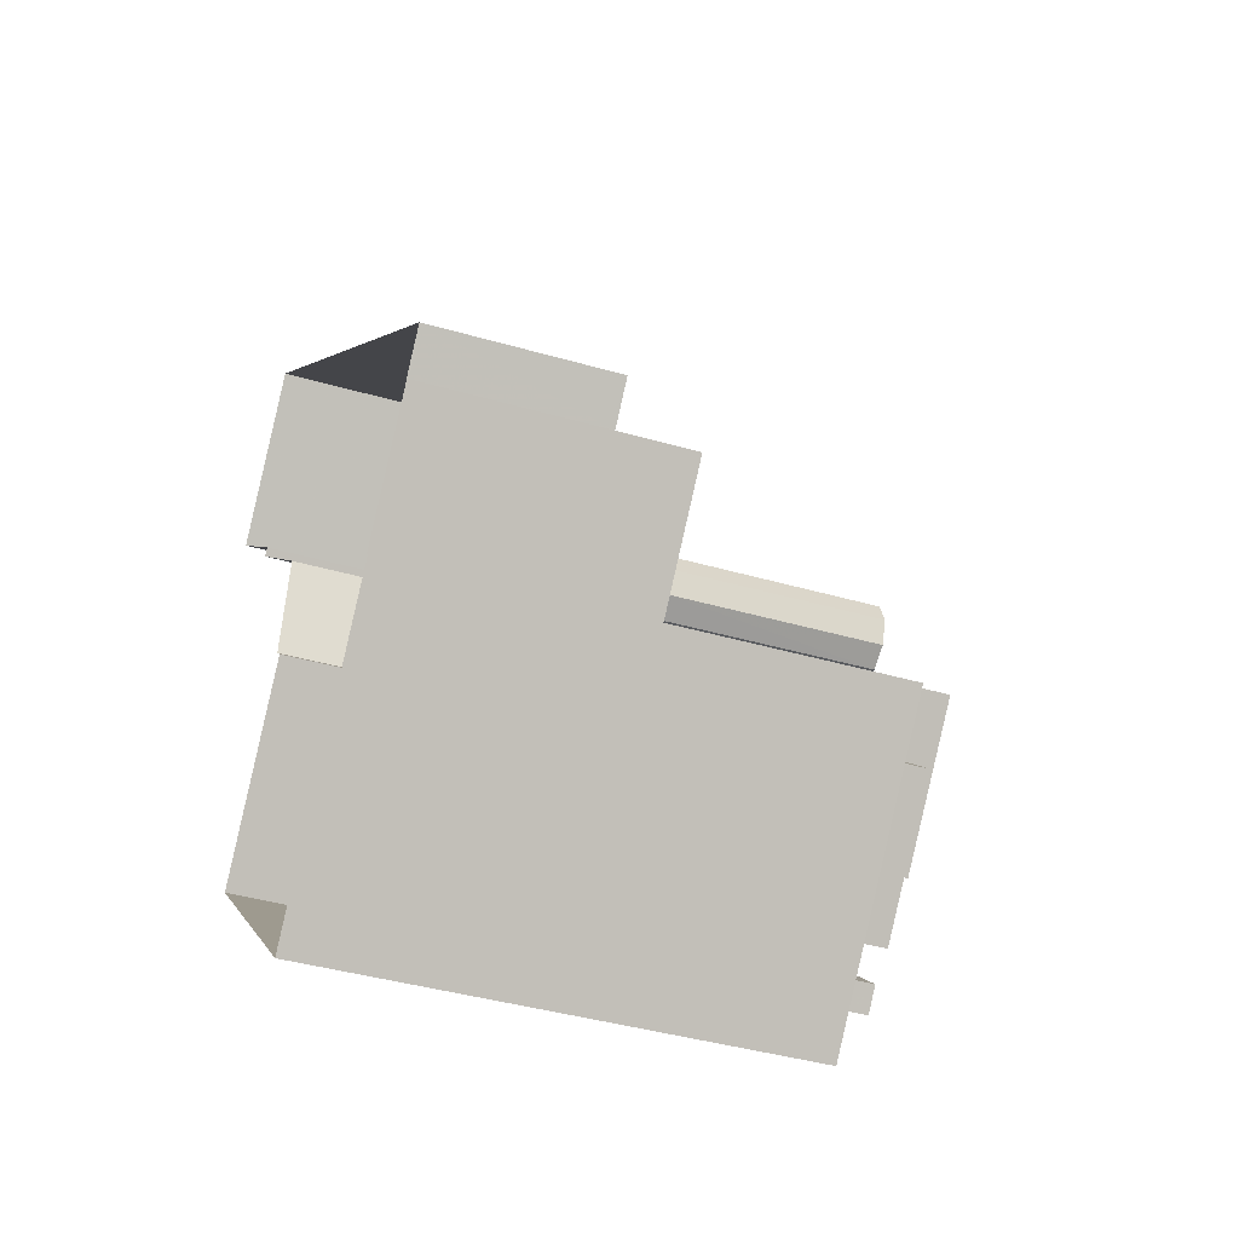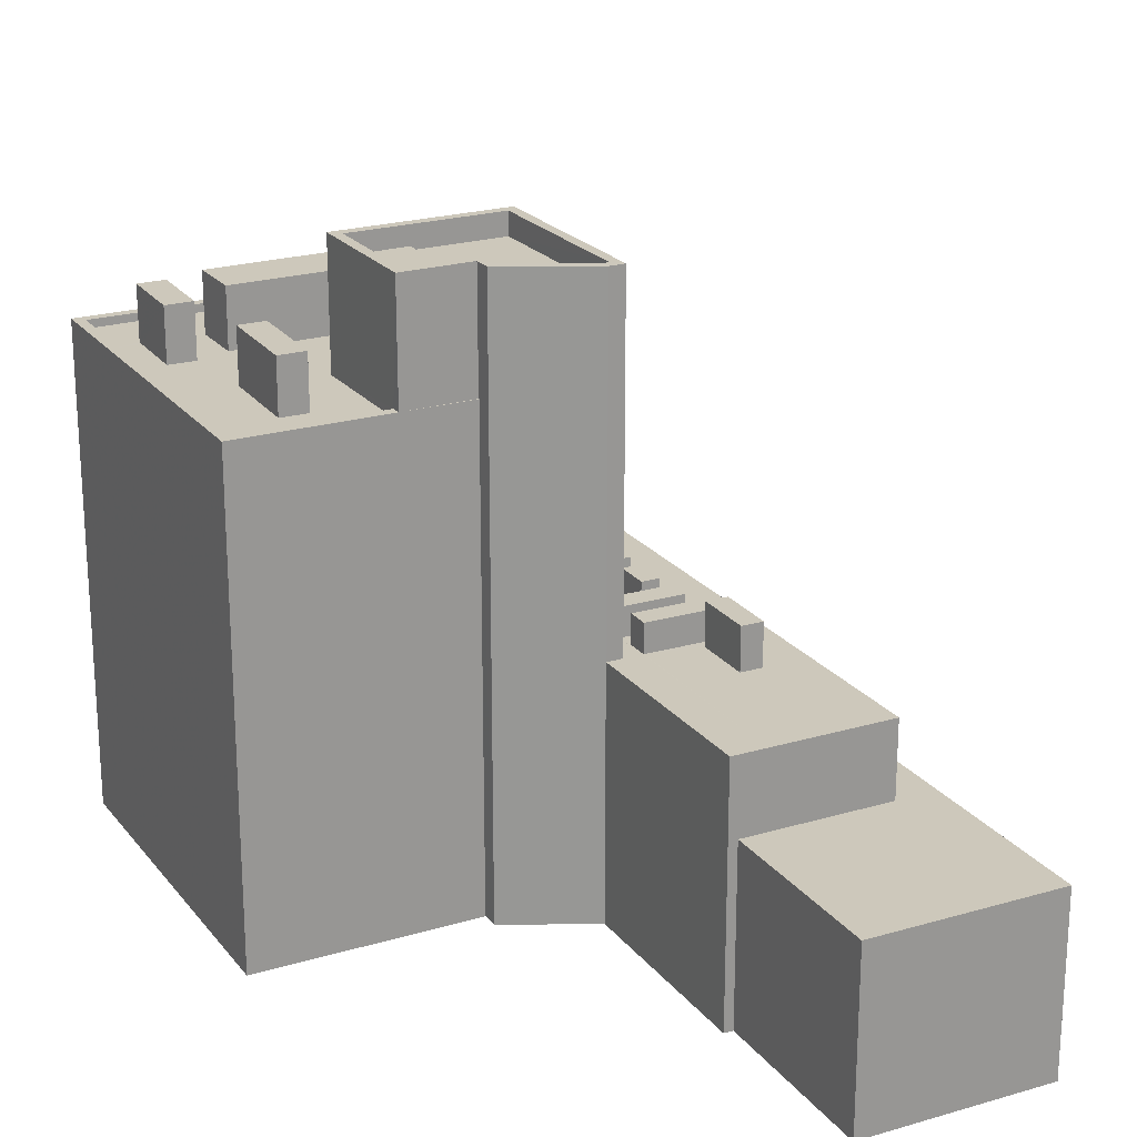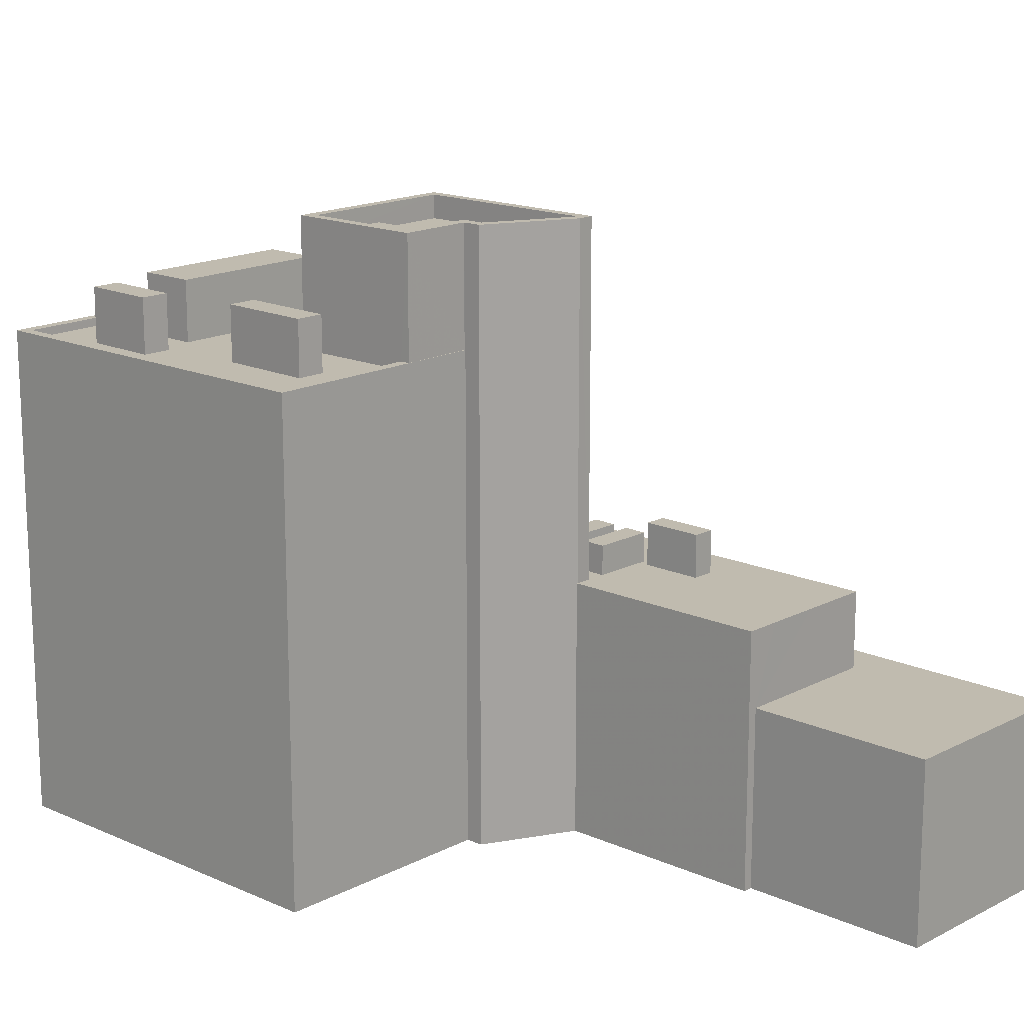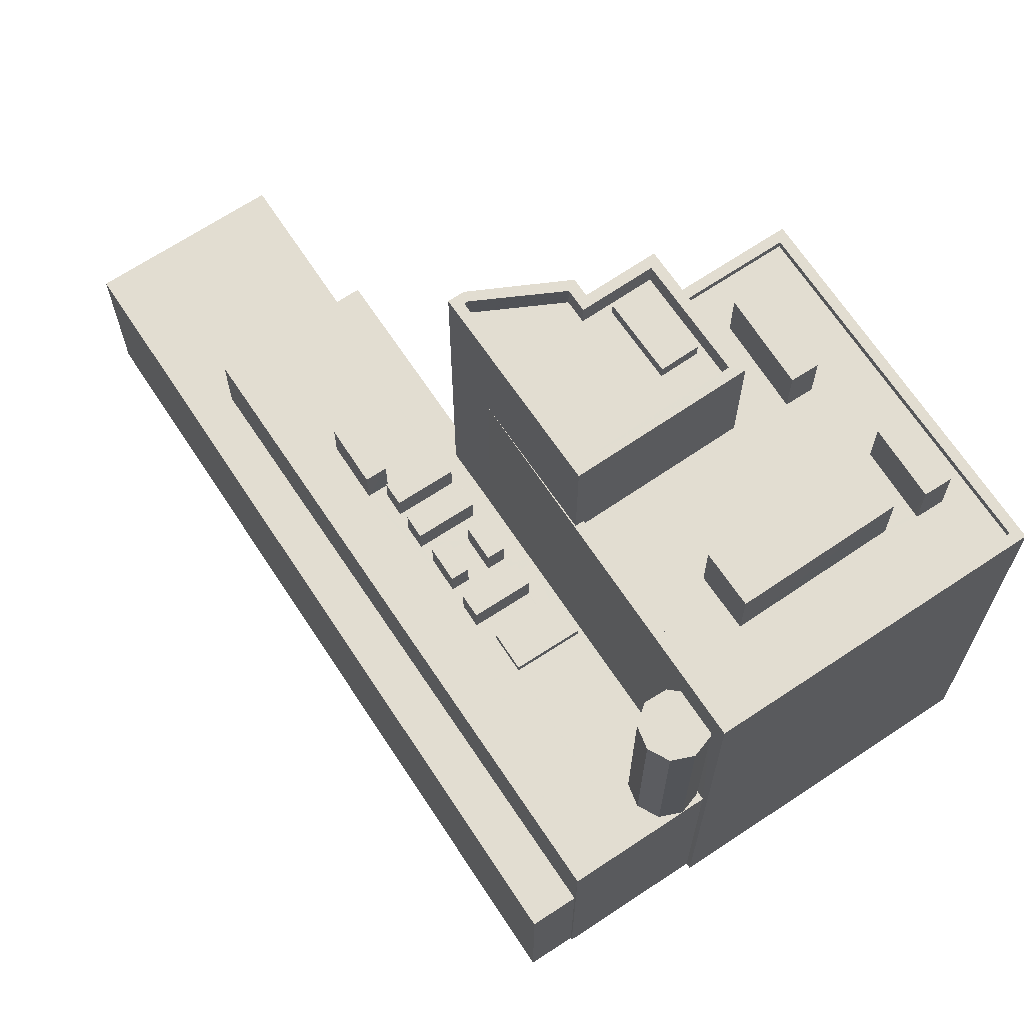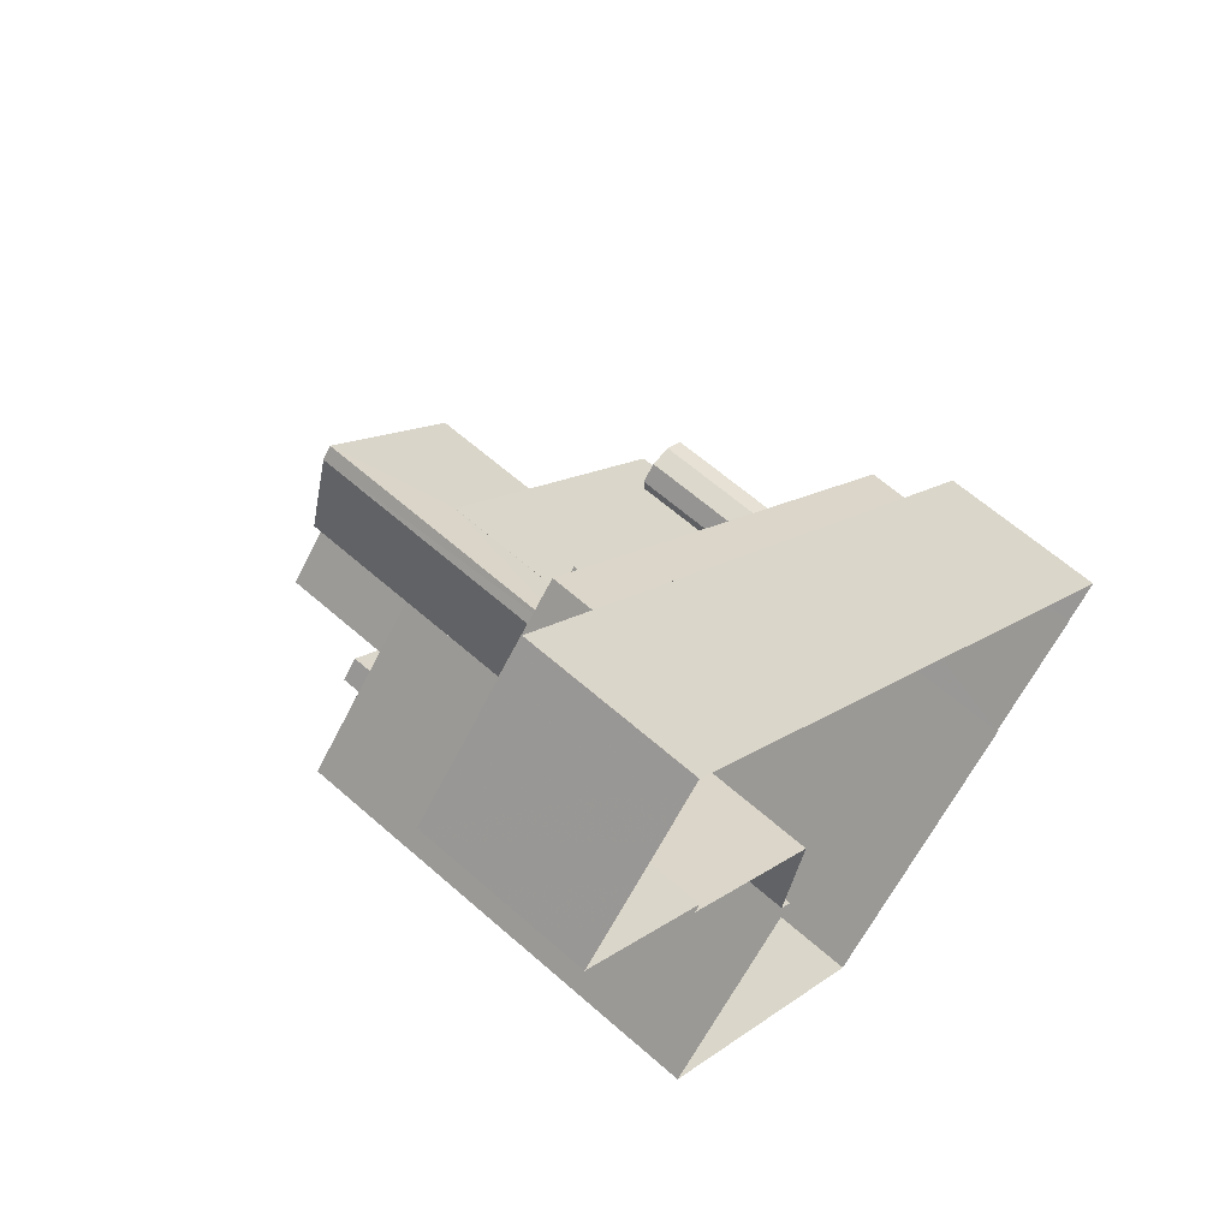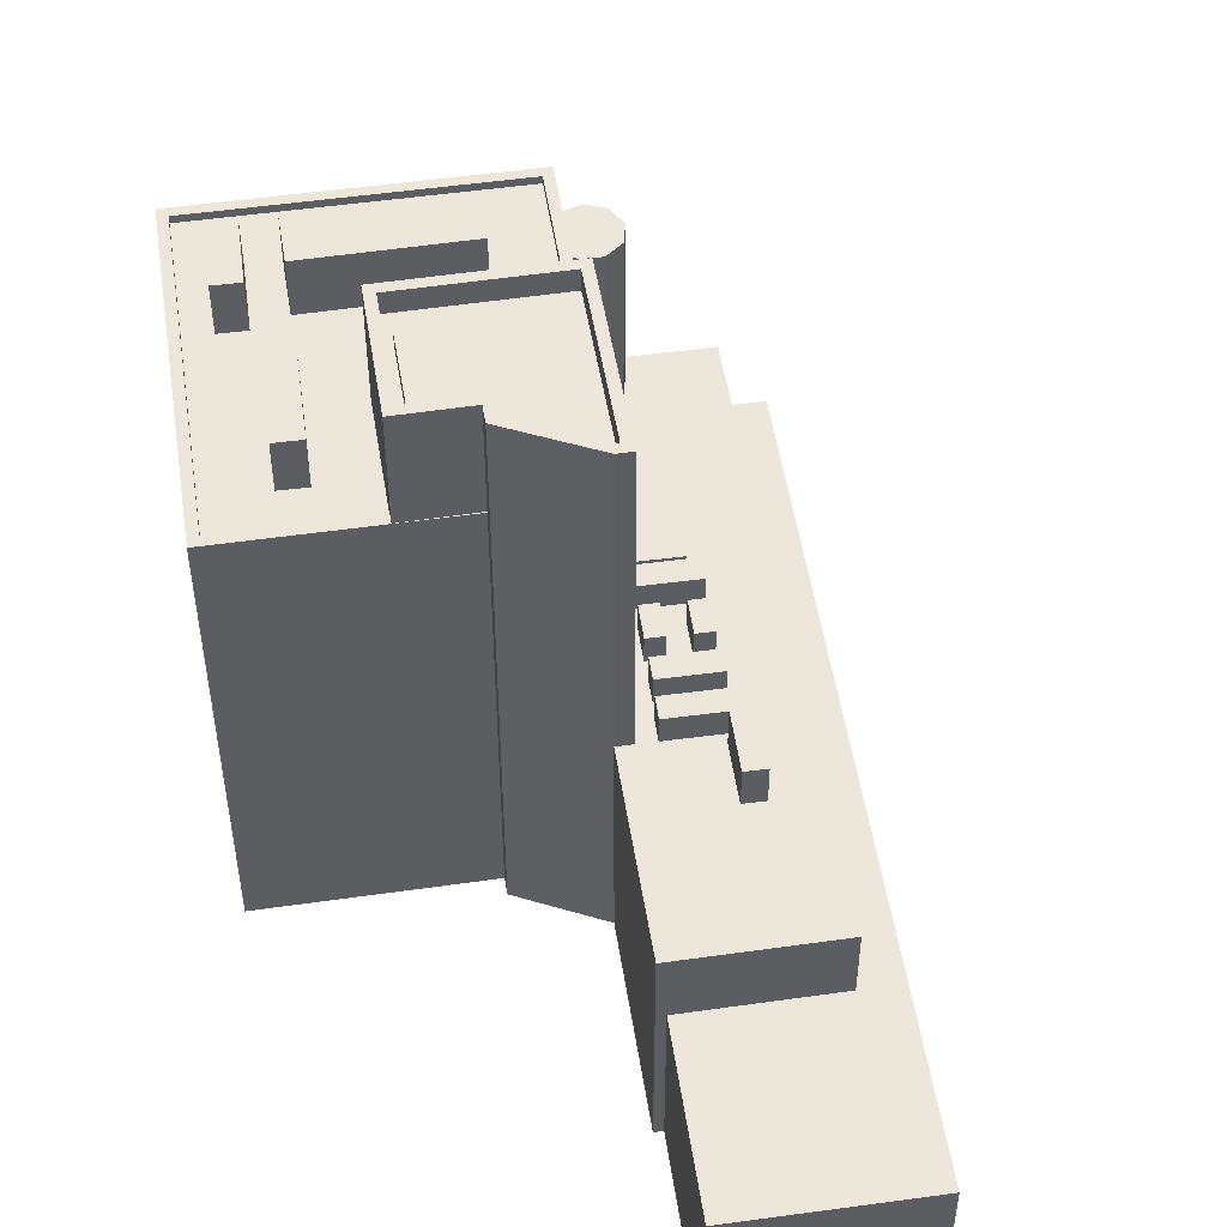
<metadata>
{"format":"obj","ext":"obj","renderer":"f3d","projection":"perspective","resolution":1024,"background":"white","views":[{"elev":-41.0,"azim":-109.4,"up":"+Y"},{"elev":22.0,"azim":104.5,"up":"+Z"},{"elev":16.1,"azim":84.8,"up":"+Z"},{"elev":68.6,"azim":-81.8,"up":"+Z"},{"elev":62.2,"azim":131.9,"up":"+Y"},{"elev":50.6,"azim":123.1,"up":"+Z"}]}
</metadata>
<code>
v -9182 -3.722e+04 31.03
v -9182 -3.721e+04 31.03
v -9176 -3.722e+04 31.03
v -9189 -3.723e+04 31.03
v -9208 -3.724e+04 31.04
v -9181 -3.724e+04 31.03
v -9193 -3.725e+04 31.03
v -9188 -3.724e+04 31.03
v -9203 -3.724e+04 31.04
v -9203 -3.724e+04 31.04
v -9182 -3.723e+04 31.03
v -9207 -3.724e+04 31.04
v -9207 -3.724e+04 31.04
v -9187 -3.724e+04 31.03
v -9182 -3.722e+04 38.78
v -9176 -3.722e+04 38.77
v -9186 -3.722e+04 38.78
v -9207 -3.724e+04 38.79
v -9208 -3.724e+04 38.79
v -9182 -3.721e+04 38.78
v -9195 -3.723e+04 42.09
v -9197 -3.723e+04 42.1
v -9197 -3.723e+04 42.1
v -9205 -3.724e+04 42.1
v -9198 -3.723e+04 42.1
v -9203 -3.724e+04 42.1
v -9203 -3.724e+04 42.1
v -9203 -3.724e+04 42.1
v -9204 -3.724e+04 42.1
v -9196 -3.724e+04 42.09
v -9197 -3.724e+04 42.1
v -9203 -3.724e+04 42.1
v -9204 -3.724e+04 42.1
v -9204 -3.724e+04 42.1
v -9190 -3.723e+04 42.09
v -9192 -3.723e+04 42.09
v -9191 -3.723e+04 42.09
v -9193 -3.723e+04 42.09
v -9194 -3.723e+04 42.09
v -9194 -3.723e+04 42.09
v -9193 -3.723e+04 42.09
v -9192 -3.723e+04 42.09
v -9192 -3.723e+04 42.09
v -9194 -3.723e+04 42.09
v -9196 -3.723e+04 42.1
v -9194 -3.723e+04 42.09
v -9194 -3.723e+04 42.09
v -9195 -3.723e+04 42.1
v -9195 -3.723e+04 42.09
v -9193 -3.723e+04 42.09
v -9201 -3.724e+04 42.1
v -9194 -3.723e+04 42.09
v -9196 -3.724e+04 42.1
v -9202 -3.724e+04 42.1
v -9201 -3.724e+04 42.1
v -9195 -3.724e+04 42.09
v -9195 -3.724e+04 42.09
v -9184 -3.722e+04 42.09
v -9189 -3.723e+04 42.09
v -9183 -3.722e+04 42.09
v -9190 -3.723e+04 42.09
v -9191 -3.723e+04 42.09
v -9191 -3.723e+04 42.09
v -9186 -3.722e+04 42.09
v -9190 -3.723e+04 42.09
v -9207 -3.724e+04 42.1
v -9197 -3.723e+04 42.1
v -9192 -3.723e+04 42.09
v -9195 -3.723e+04 42.1
v -9194 -3.723e+04 42.09
v -9192 -3.723e+04 42.09
v -9193 -3.723e+04 42.09
v -9194 -3.723e+04 42.09
v -9196 -3.723e+04 42.1
v -9191 -3.723e+04 42.09
v -9195 -3.723e+04 42.09
v -9189 -3.723e+04 42.09
v -9182 -3.723e+04 42.09
v -9189 -3.723e+04 42.09
v -9189 -3.723e+04 42.09
v -9190 -3.723e+04 42.09
v -9191 -3.723e+04 42.09
v -9191 -3.723e+04 42.09
v -9190 -3.723e+04 42.09
v -9194 -3.723e+04 42.09
v -9203 -3.724e+04 50.44
v -9203 -3.724e+04 50.44
v -9204 -3.724e+04 50.44
v -9204 -3.724e+04 50.44
v -9204 -3.724e+04 50.44
v -9201 -3.724e+04 50.44
v -9203 -3.724e+04 50.44
v -9202 -3.724e+04 50.44
v -9201 -3.724e+04 50.44
v -9194 -3.723e+04 43.37
v -9192 -3.723e+04 43.37
v -9193 -3.723e+04 43.37
v -9194 -3.723e+04 43.37
v -9194 -3.723e+04 43.37
v -9195 -3.723e+04 43.38
v -9195 -3.723e+04 43.37
v -9194 -3.723e+04 43.37
v -9190 -3.723e+04 43.37
v -9190 -3.723e+04 43.37
v -9191 -3.723e+04 43.37
v -9192 -3.723e+04 43.37
v -9194 -3.723e+04 43.37
v -9191 -3.723e+04 43.37
v -9193 -3.723e+04 43.37
v -9192 -3.723e+04 43.37
v -9195 -3.723e+04 43.37
v -9196 -3.723e+04 43.38
v -9197 -3.723e+04 43.38
v -9194 -3.723e+04 43.37
v -9195 -3.724e+04 42.46
v -9197 -3.723e+04 42.47
v -9198 -3.723e+04 42.47
v -9196 -3.724e+04 42.47
v -9190 -3.723e+04 43.96
v -9192 -3.723e+04 43.96
v -9191 -3.723e+04 43.96
v -9189 -3.723e+04 43.96
v -9195 -3.724e+04 57.36
v -9196 -3.724e+04 57.36
v -9190 -3.724e+04 57.36
v -9190 -3.724e+04 57.36
v -9190 -3.724e+04 56.36
v -9187 -3.724e+04 56.36
v -9189 -3.724e+04 56.36
v -9191 -3.724e+04 56.36
v -9187 -3.724e+04 56.36
v -9187 -3.724e+04 56.36
v -9191 -3.724e+04 56.36
v -9195 -3.724e+04 56.36
v -9189 -3.723e+04 56.36
v -9189 -3.724e+04 56.36
v -9188 -3.724e+04 56.36
v -9189 -3.723e+04 56.36
v -9188 -3.724e+04 56.36
v -9186 -3.724e+04 57.36
v -9187 -3.724e+04 57.36
v -9189 -3.723e+04 57.36
v -9189 -3.723e+04 57.36
v -9189 -3.723e+04 57.36
v -9187 -3.724e+04 57.36
v -9188 -3.724e+04 57.36
v -9188 -3.724e+04 57.36
v -9189 -3.724e+04 57.36
v -9189 -3.723e+04 57.36
v -9188 -3.724e+04 56.98
v -9191 -3.724e+04 56.98
v -9189 -3.724e+04 56.98
v -9187 -3.724e+04 56.98
v -9200 -3.724e+04 51.86
v -9197 -3.724e+04 51.86
v -9195 -3.724e+04 51.86
v -9190 -3.724e+04 51.86
v -9186 -3.724e+04 51.85
v -9186 -3.724e+04 51.85
v -9184 -3.724e+04 51.85
v -9193 -3.725e+04 51.86
v -9192 -3.725e+04 51.86
v -9194 -3.725e+04 51.86
v -9199 -3.724e+04 51.86
v -9188 -3.725e+04 51.85
v -9185 -3.724e+04 51.85
v -9189 -3.724e+04 51.85
v -9182 -3.724e+04 51.85
v -9191 -3.725e+04 51.85
v -9191 -3.725e+04 51.85
v -9190 -3.725e+04 51.85
v -9192 -3.725e+04 51.85
v -9193 -3.725e+04 51.86
v -9202 -3.724e+04 51.86
v -9193 -3.725e+04 51.86
v -9193 -3.725e+04 51.86
v -9192 -3.725e+04 51.85
v -9193 -3.725e+04 52.21
v -9181 -3.724e+04 52.2
v -9193 -3.725e+04 52.21
v -9203 -3.724e+04 52.21
v -9196 -3.724e+04 52.21
v -9191 -3.723e+04 52.21
v -9188 -3.724e+04 52.2
v -9186 -3.724e+04 52.2
v -9191 -3.723e+04 52.21
v -9188 -3.724e+04 52.2
v -9202 -3.724e+04 52.21
v -9195 -3.724e+04 52.21
v -9186 -3.724e+04 52.2
v -9182 -3.724e+04 52.2
v -9186 -3.724e+04 54.2
v -9189 -3.724e+04 54.2
v -9188 -3.725e+04 54.2
v -9185 -3.724e+04 54.2
v -9192 -3.725e+04 54.2
v -9191 -3.725e+04 54.2
v -9193 -3.725e+04 54.21
v -9190 -3.725e+04 54.2
v -9194 -3.725e+04 54.47
v -9197 -3.724e+04 54.47
v -9199 -3.724e+04 54.47
v -9192 -3.725e+04 54.47
f 1 2 3
f 2 4 5
f 6 7 8
f 7 9 10
f 4 1 11
f 5 4 12
f 10 13 12
f 8 4 14
f 1 4 2
f 8 7 10
f 12 4 10
f 8 10 4
f 15 16 17
f 18 17 19
f 19 17 20
f 17 16 20
f 21 22 23
f 22 24 25
f 26 27 28
f 24 27 29
f 21 23 30
f 31 25 32
f 32 24 33
f 23 22 25
f 33 24 34
f 34 24 29
f 29 27 26
f 25 24 32
f 35 36 37
f 38 39 40
f 36 41 37
f 42 43 35
f 44 45 46
f 44 46 47
f 48 45 49
f 42 38 50
f 42 35 37
f 50 49 44
f 42 50 43
f 50 40 49
f 38 40 50
f 49 45 44
f 51 52 53
f 31 32 54
f 53 55 51
f 31 54 55
f 56 52 57
f 53 31 55
f 53 52 56
f 58 59 60
f 60 59 61
f 62 63 61
f 59 62 61
f 58 64 65
f 66 24 67
f 68 64 66
f 45 48 69
f 59 58 65
f 67 24 22
f 39 38 70
f 41 36 71
f 41 71 72
f 70 73 69
f 69 74 45
f 74 66 67
f 65 64 68
f 62 68 75
f 63 62 75
f 72 68 73
f 70 38 73
f 71 75 68
f 68 66 74
f 71 68 72
f 73 68 69
f 69 68 74
f 76 57 52
f 76 30 57
f 77 78 79
f 78 60 80
f 80 81 82
f 83 82 81
f 83 43 52
f 60 61 84
f 78 80 79
f 43 47 52
f 83 35 43
f 21 30 76
f 83 81 35
f 47 46 85
f 84 81 80
f 85 76 52
f 60 84 80
f 47 85 52
f 86 87 88
f 88 87 89
f 90 89 91
f 89 87 91
f 92 90 91
f 93 91 94
f 93 92 91
f 95 96 97
f 95 98 96
f 99 100 101
f 99 102 100
f 103 104 105
f 106 103 105
f 107 108 109
f 107 110 108
f 111 112 113
f 111 114 112
f 115 116 117
f 118 115 117
f 119 120 121
f 122 119 121
f 123 124 125
f 126 123 125
f 127 128 129
f 130 127 129
f 128 131 132
f 129 128 132
f 133 130 129
f 133 134 130
f 135 136 137
f 135 138 136
f 131 139 132
f 138 134 136
f 136 139 131
f 133 139 136
f 134 133 136
f 125 140 141
f 123 142 124
f 126 125 141
f 143 144 142
f 145 144 146
f 147 145 146
f 140 147 141
f 147 148 141
f 143 142 123
f 143 149 144
f 149 146 144
f 146 148 147
f 150 151 152
f 153 150 152
f 154 155 156
f 156 155 157
f 158 159 157
f 160 159 158
f 161 162 163
f 155 154 164
f 165 162 161
f 160 158 166
f 157 155 162
f 167 162 165
f 158 157 167
f 167 157 162
f 168 166 165
f 161 169 165
f 160 166 168
f 170 171 172
f 168 171 170
f 169 161 173
f 165 169 171
f 168 165 171
f 154 174 164
f 164 174 163
f 163 174 175
f 173 161 176
f 161 163 176
f 172 177 170
f 170 177 175
f 177 176 175
f 176 163 175
f 178 179 180
f 178 180 181
f 181 182 183
f 179 184 185
f 186 183 182
f 185 184 187
f 188 189 182
f 190 191 185
f 180 188 181
f 180 179 191
f 181 188 182
f 191 179 185
f 192 193 194
f 195 192 194
f 196 197 198
f 196 199 197
f 200 201 202
f 200 203 201
f 16 3 2
f 20 16 2
f 1 3 16
f 15 1 16
f 18 19 5
f 12 18 5
f 20 2 5
f 19 20 5
f 64 18 66
f 66 18 13
f 64 17 18
f 13 18 12
f 24 13 10
f 10 27 24
f 66 13 24
f 64 58 17
f 17 58 15
f 1 15 11
f 11 15 78
f 58 60 15
f 15 60 78
f 4 78 77
f 4 11 78
f 32 92 93
f 54 32 93
f 54 93 94
f 55 54 94
f 91 55 94
f 91 51 55
f 87 86 26
f 28 87 26
f 29 86 88
f 29 26 86
f 34 88 89
f 34 29 88
f 34 89 90
f 33 34 90
f 33 90 92
f 32 33 92
f 44 47 98
f 95 44 98
f 97 44 95
f 97 50 44
f 96 43 50
f 97 96 50
f 47 96 98
f 47 43 96
f 101 100 48
f 101 48 49
f 100 69 48
f 69 100 102
f 70 69 102
f 102 99 39
f 102 39 70
f 99 40 39
f 49 99 101
f 49 40 99
f 81 103 35
f 35 103 36
f 36 106 71
f 36 103 106
f 71 106 105
f 75 71 105
f 63 105 104
f 104 84 61
f 63 75 105
f 63 104 61
f 81 104 103
f 81 84 104
f 42 110 38
f 110 107 38
f 107 73 38
f 73 107 109
f 72 73 109
f 72 109 41
f 109 108 41
f 108 37 41
f 42 37 108
f 110 42 108
f 76 111 21
f 111 113 22
f 21 111 22
f 113 67 22
f 67 113 112
f 74 67 112
f 74 112 45
f 112 114 45
f 45 114 46
f 114 85 46
f 76 114 111
f 76 85 114
f 53 118 31
f 118 117 31
f 117 25 31
f 25 117 116
f 23 25 116
f 23 116 30
f 116 115 30
f 30 115 57
f 115 56 57
f 53 115 118
f 53 56 115
f 68 121 120
f 68 62 121
f 68 120 119
f 65 68 119
f 65 119 122
f 59 65 122
f 62 122 121
f 62 59 122
f 14 77 145
f 145 77 144
f 14 4 77
f 144 77 79
f 8 14 184
f 14 145 184
f 184 147 187
f 184 145 147
f 187 147 140
f 185 187 140
f 185 140 190
f 140 125 190
f 190 157 159
f 190 125 157
f 124 189 125
f 125 189 157
f 124 182 189
f 157 189 156
f 182 124 186
f 124 142 186
f 186 80 82
f 186 142 80
f 144 80 142
f 144 79 80
f 149 138 135
f 149 143 138
f 146 135 137
f 146 149 135
f 146 137 136
f 148 146 136
f 136 131 148
f 131 128 141
f 148 131 141
f 141 128 127
f 126 141 127
f 134 123 130
f 130 126 127
f 130 123 126
f 143 134 138
f 143 123 134
f 133 152 151
f 133 129 152
f 133 151 150
f 139 133 150
f 139 150 153
f 132 139 153
f 129 153 152
f 129 132 153
f 10 9 27
f 183 83 52
f 9 181 27
f 52 51 91
f 181 183 91
f 28 27 87
f 87 181 91
f 183 52 91
f 27 181 87
f 179 178 7
f 6 179 7
f 178 181 9
f 7 178 9
f 8 179 6
f 8 184 179
f 186 83 183
f 186 82 83
f 168 191 160
f 191 190 160
f 190 159 160
f 175 180 170
f 170 191 168
f 170 180 191
f 180 175 174
f 188 180 174
f 174 154 188
f 154 156 189
f 188 154 189
f 194 193 167
f 165 194 167
f 167 192 158
f 167 193 192
f 158 195 166
f 158 192 195
f 195 194 165
f 166 195 165
f 196 198 176
f 177 196 176
f 169 173 197
f 173 176 198
f 173 198 197
f 169 199 171
f 169 197 199
f 177 172 196
f 172 171 199
f 196 172 199
f 164 202 201
f 155 164 201
f 203 155 201
f 203 162 155
f 163 162 203
f 200 163 203
f 164 163 200
f 202 164 200

</code>
